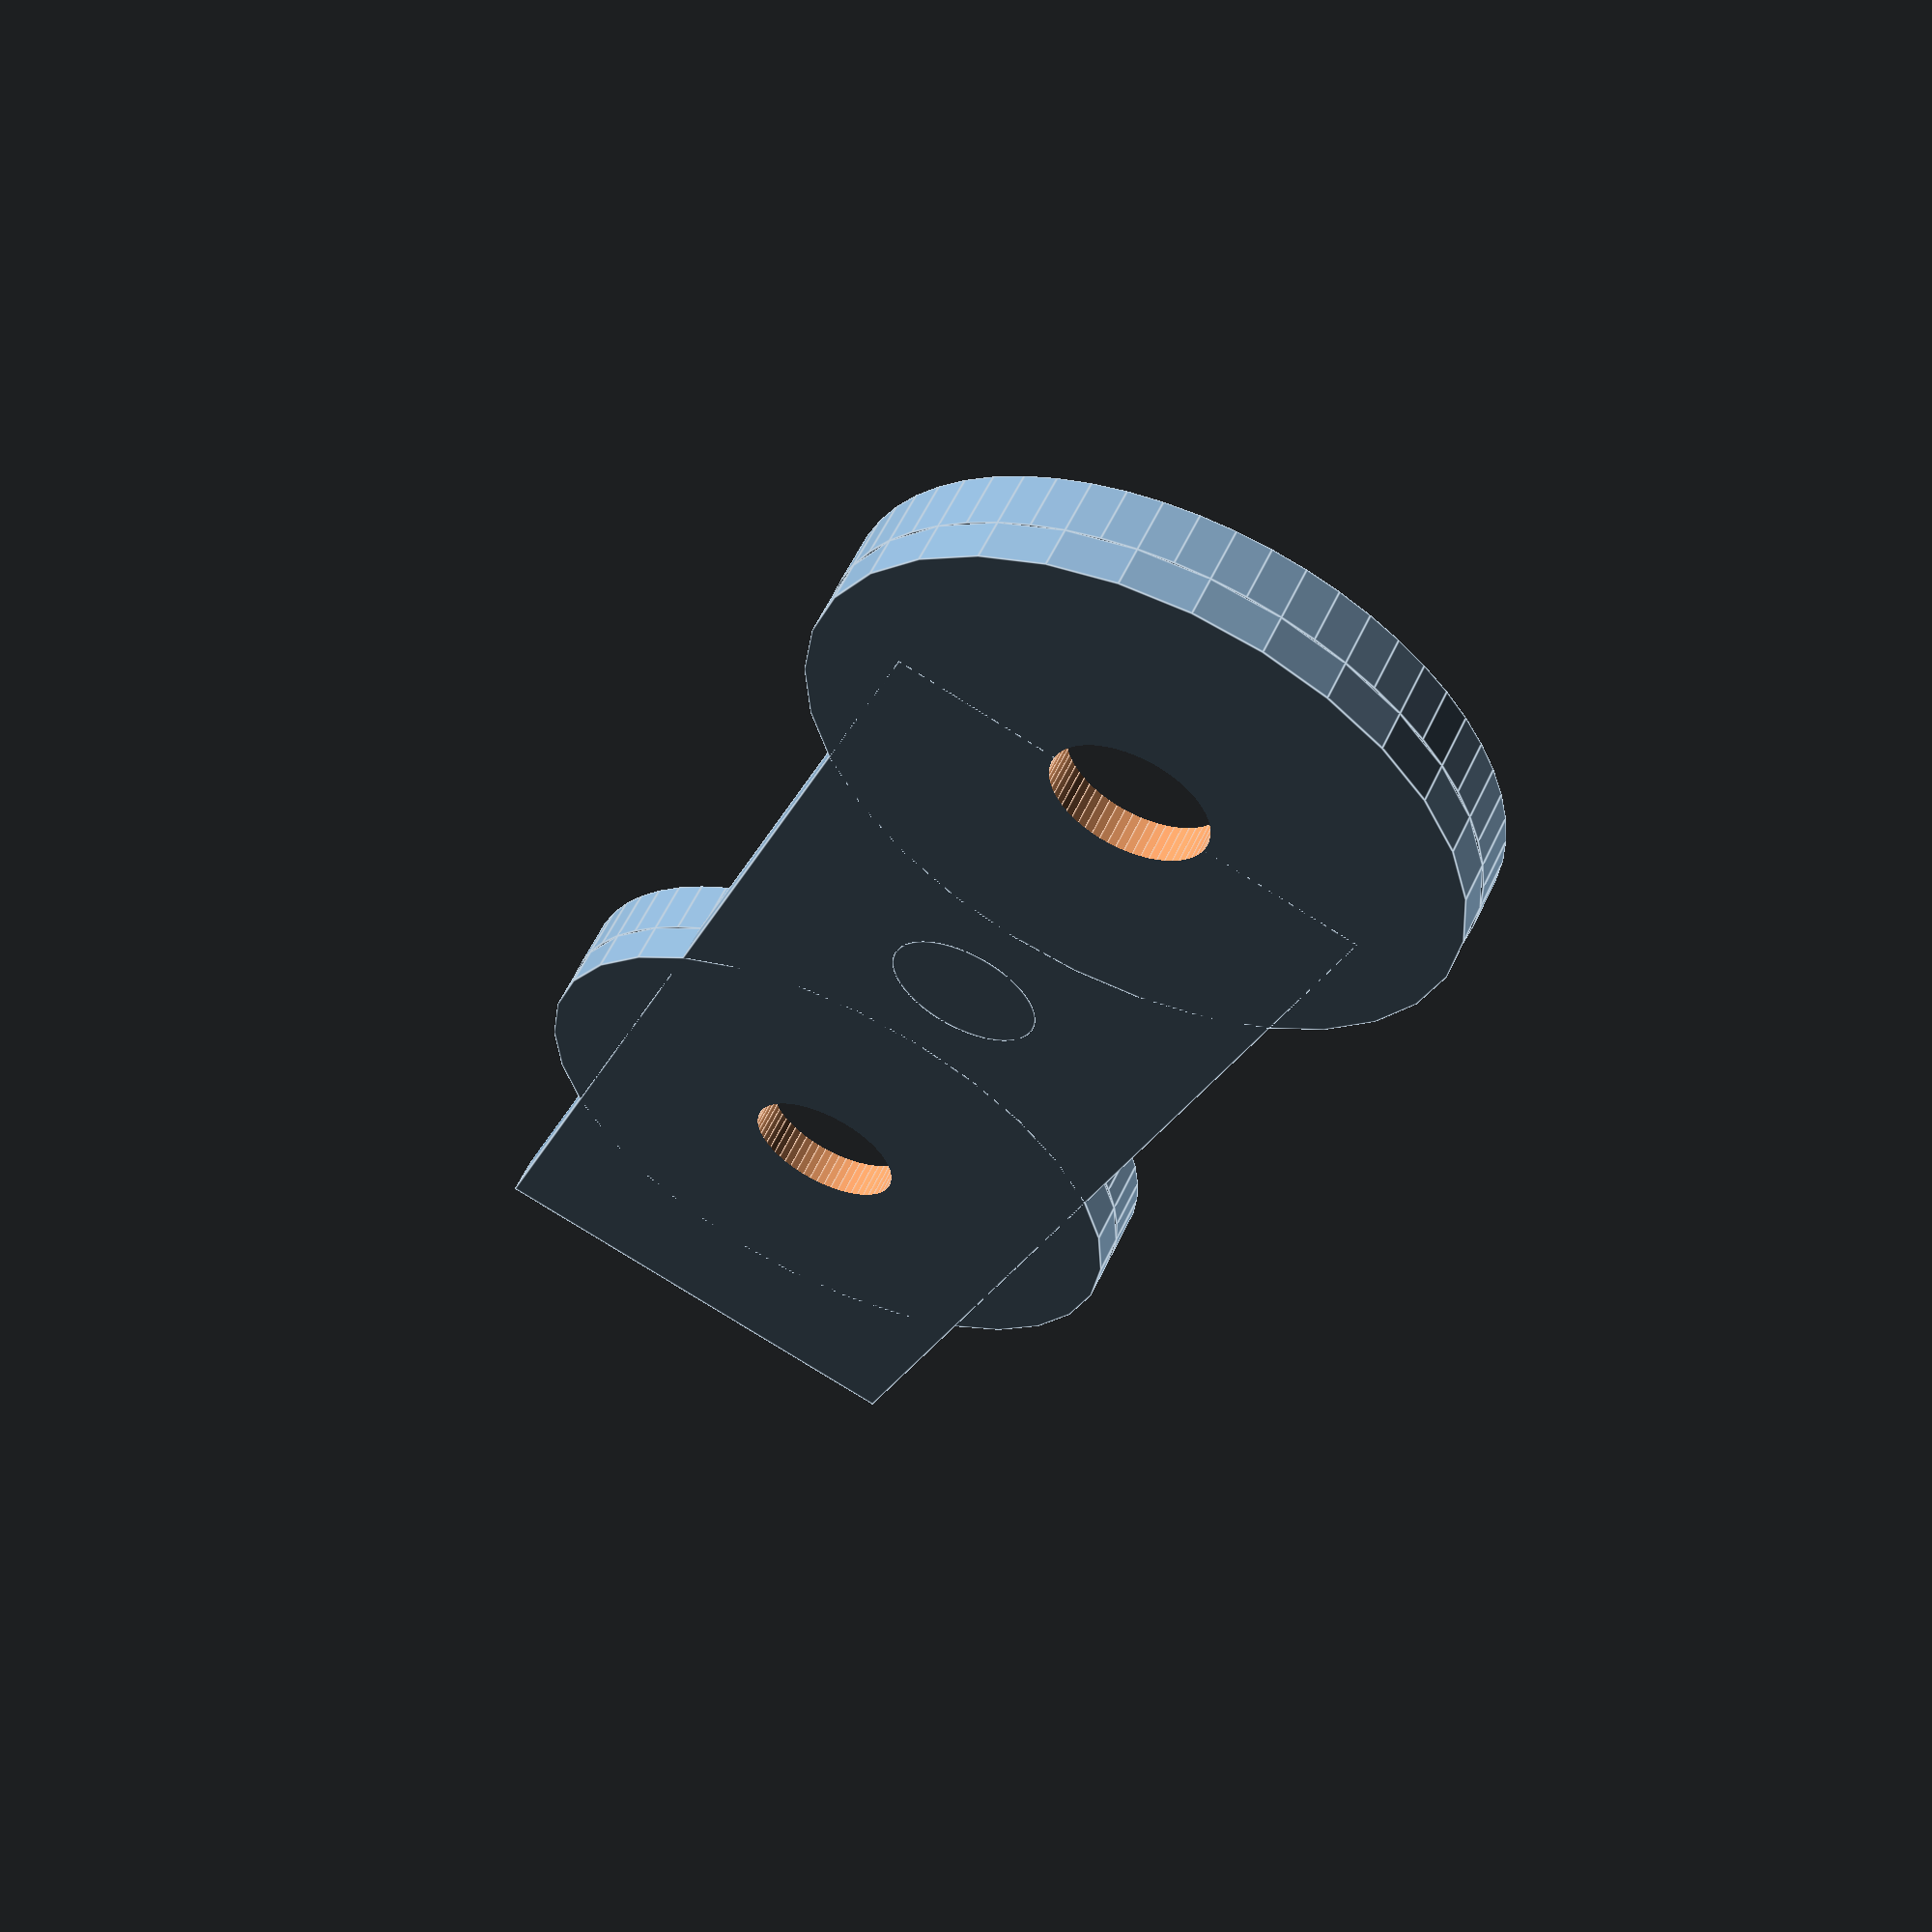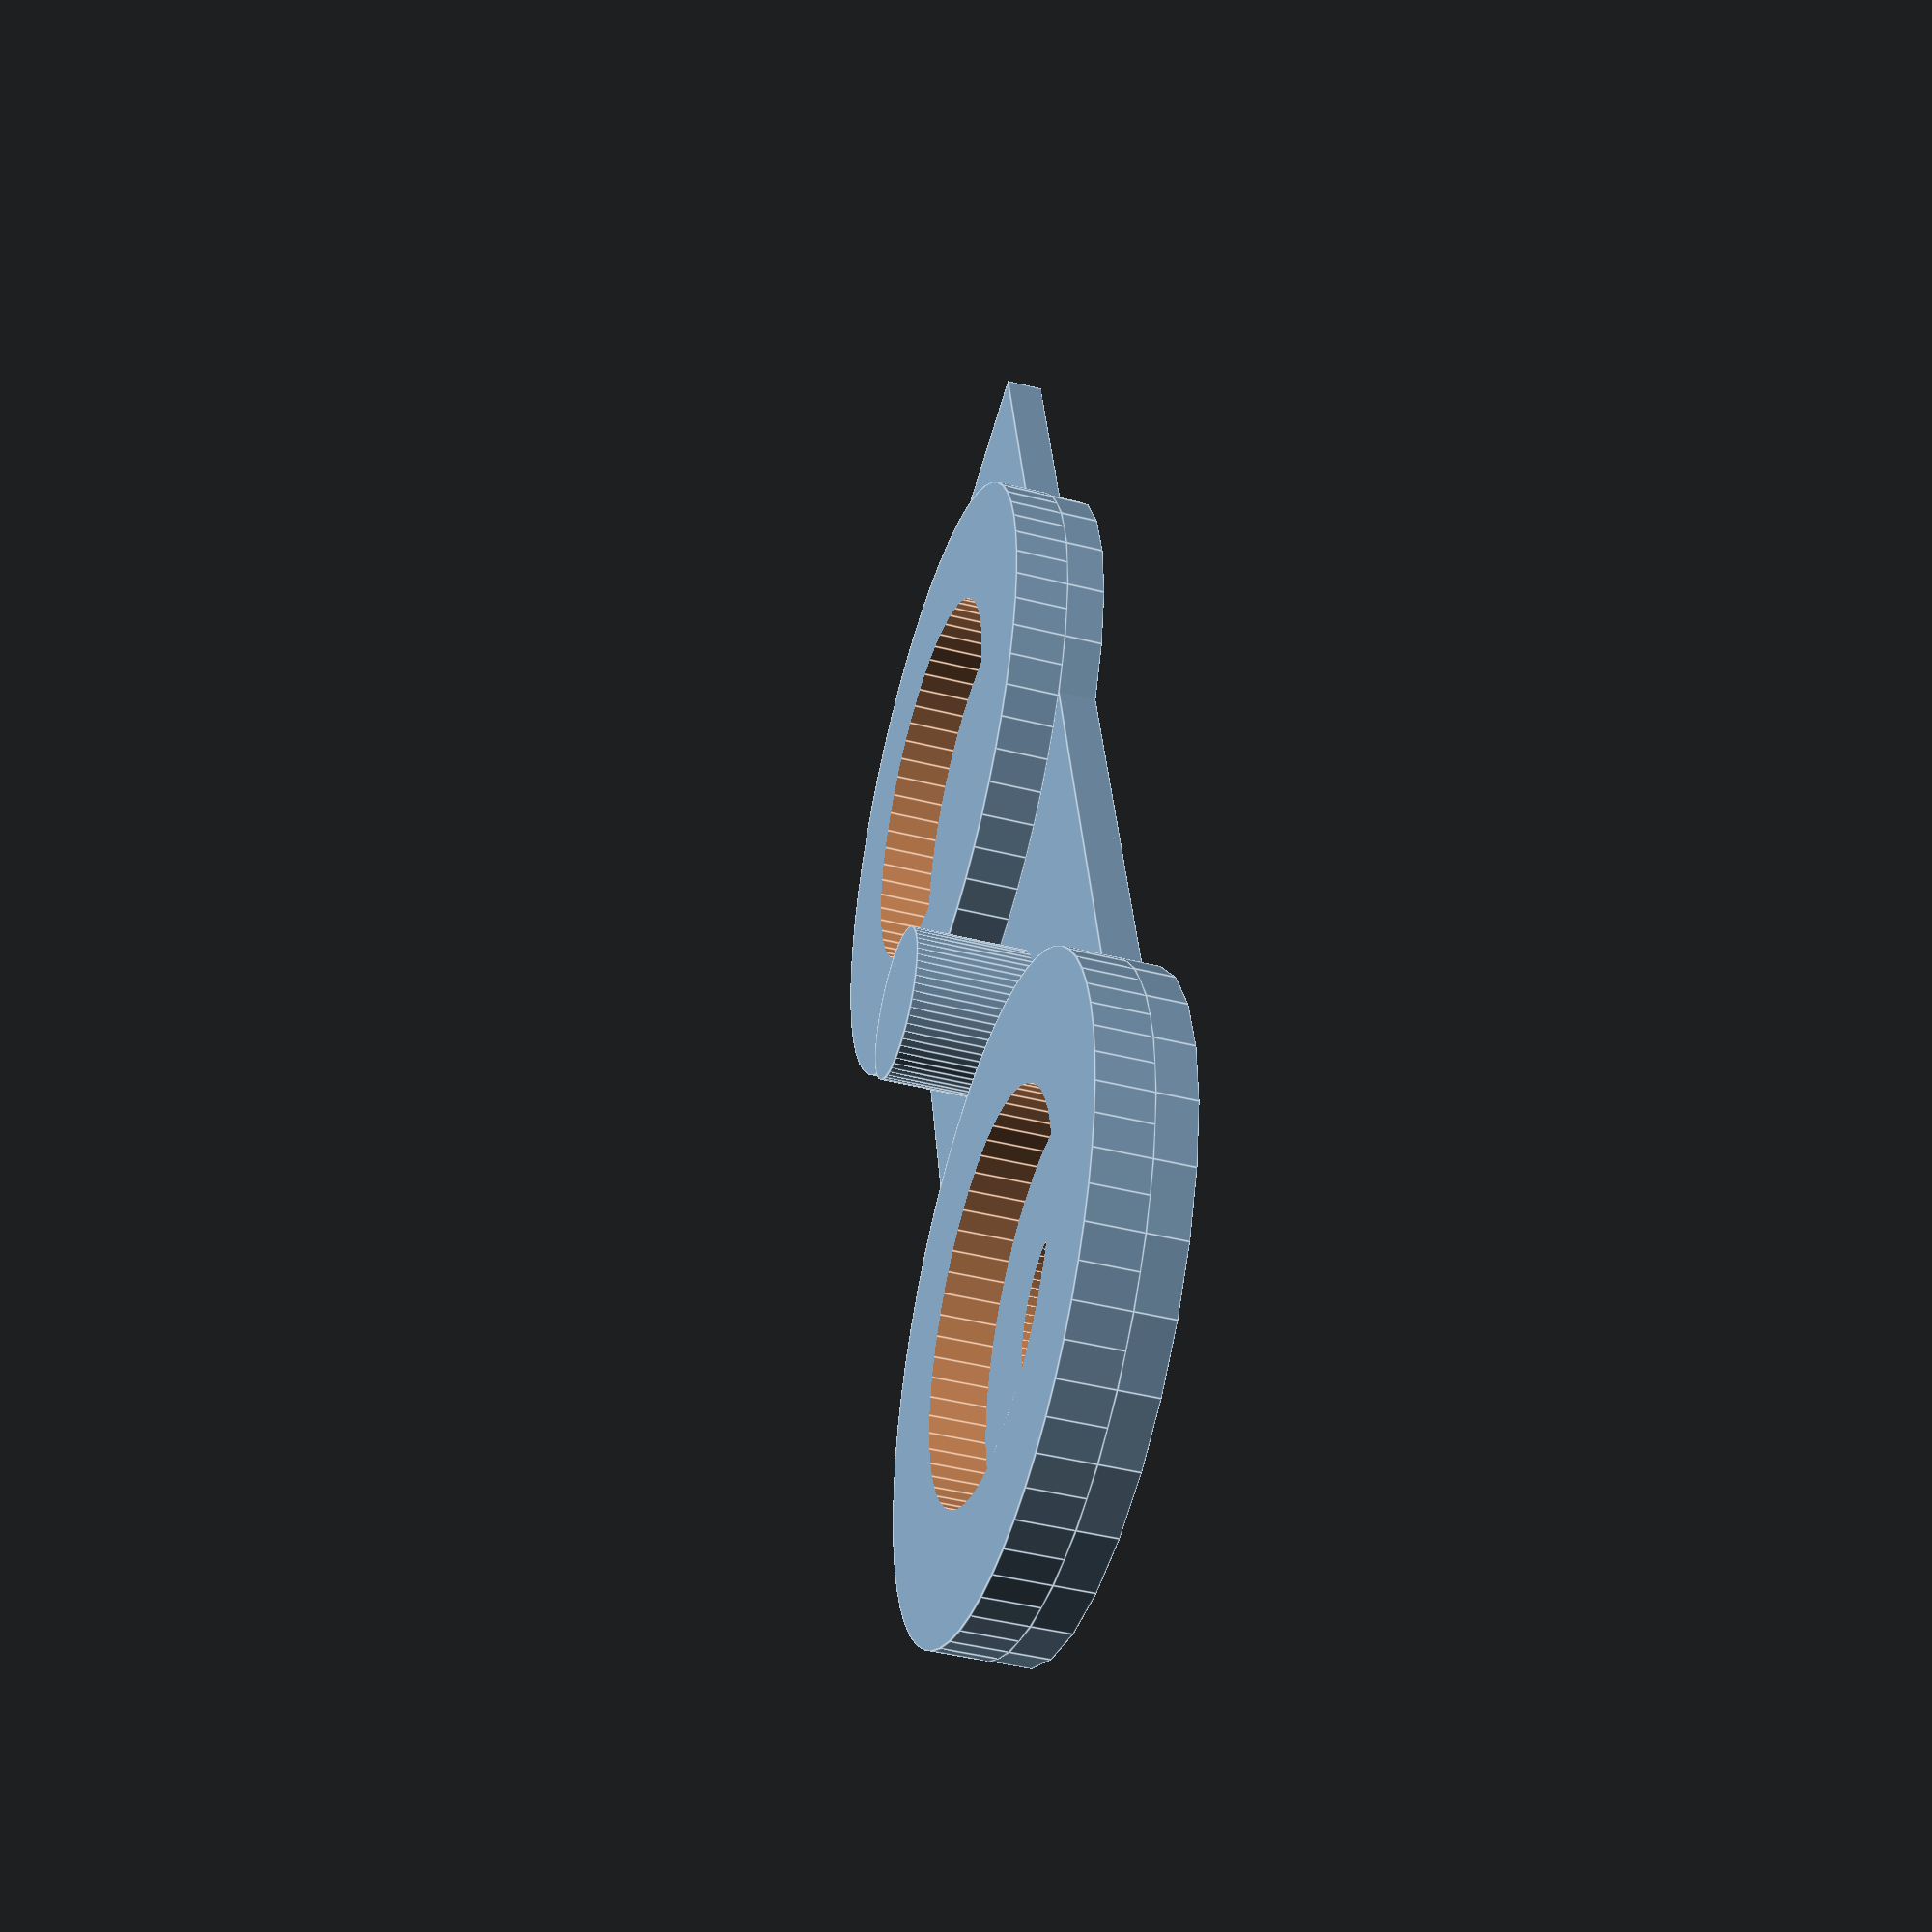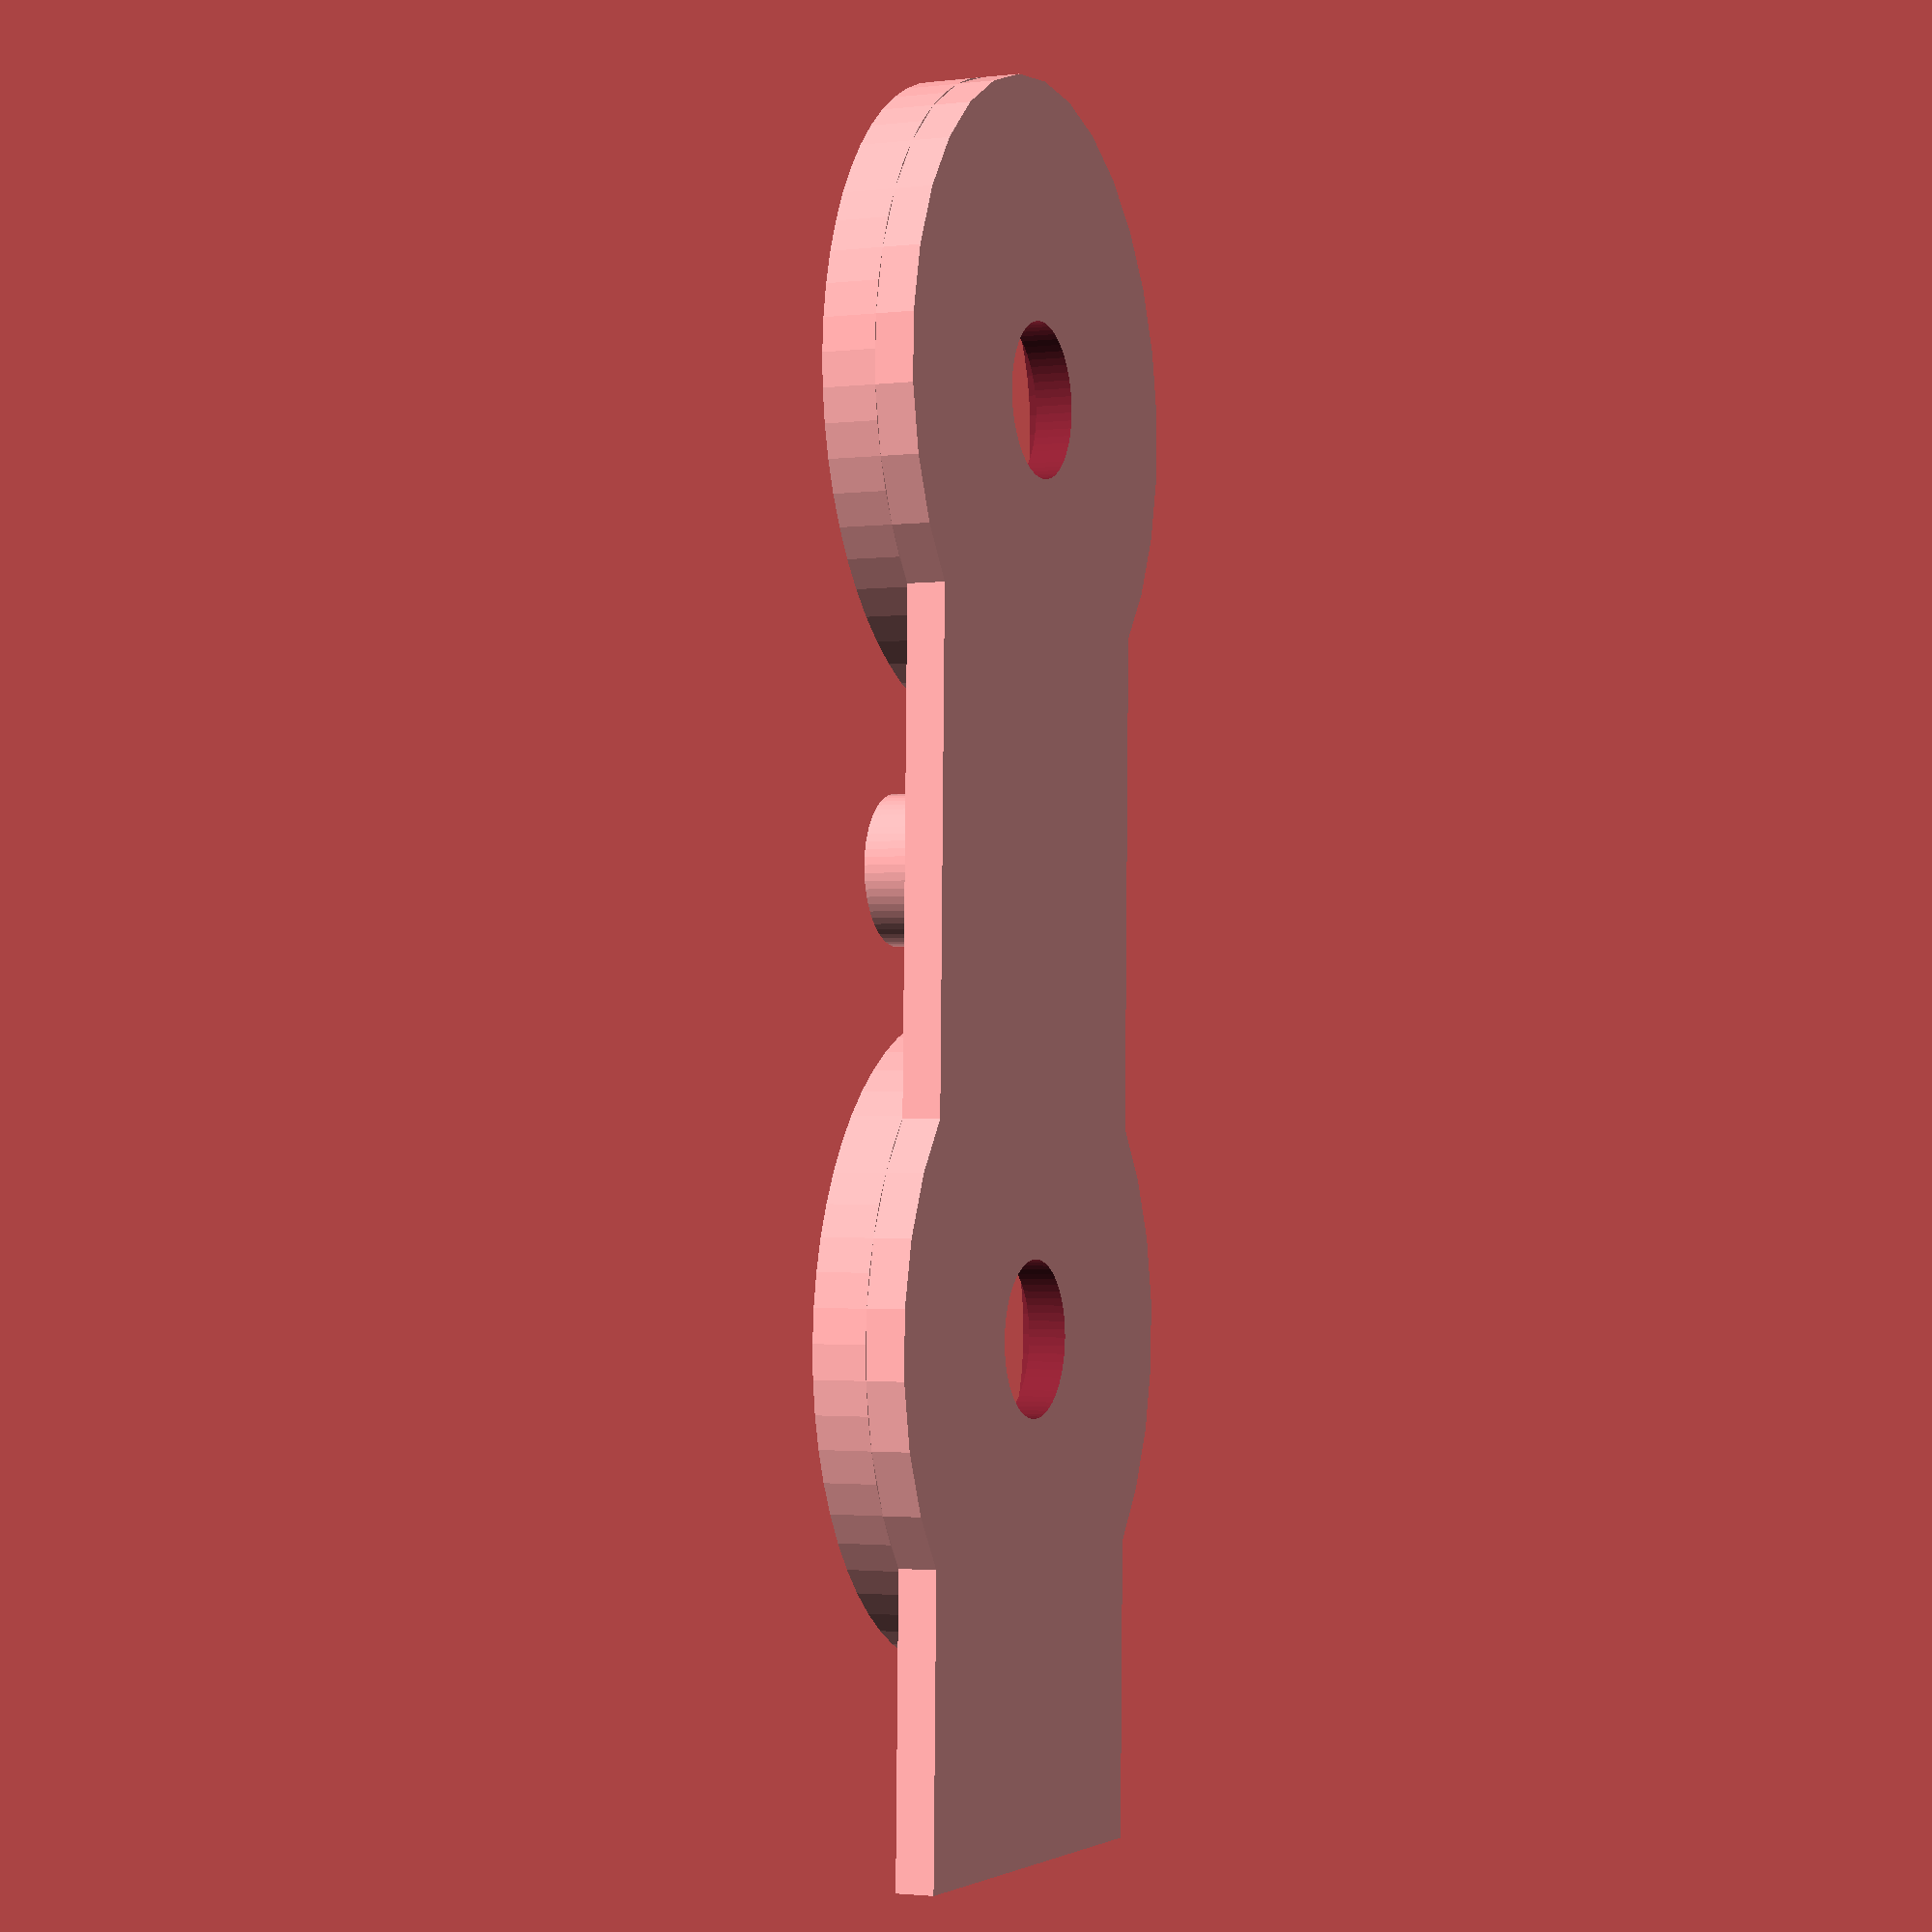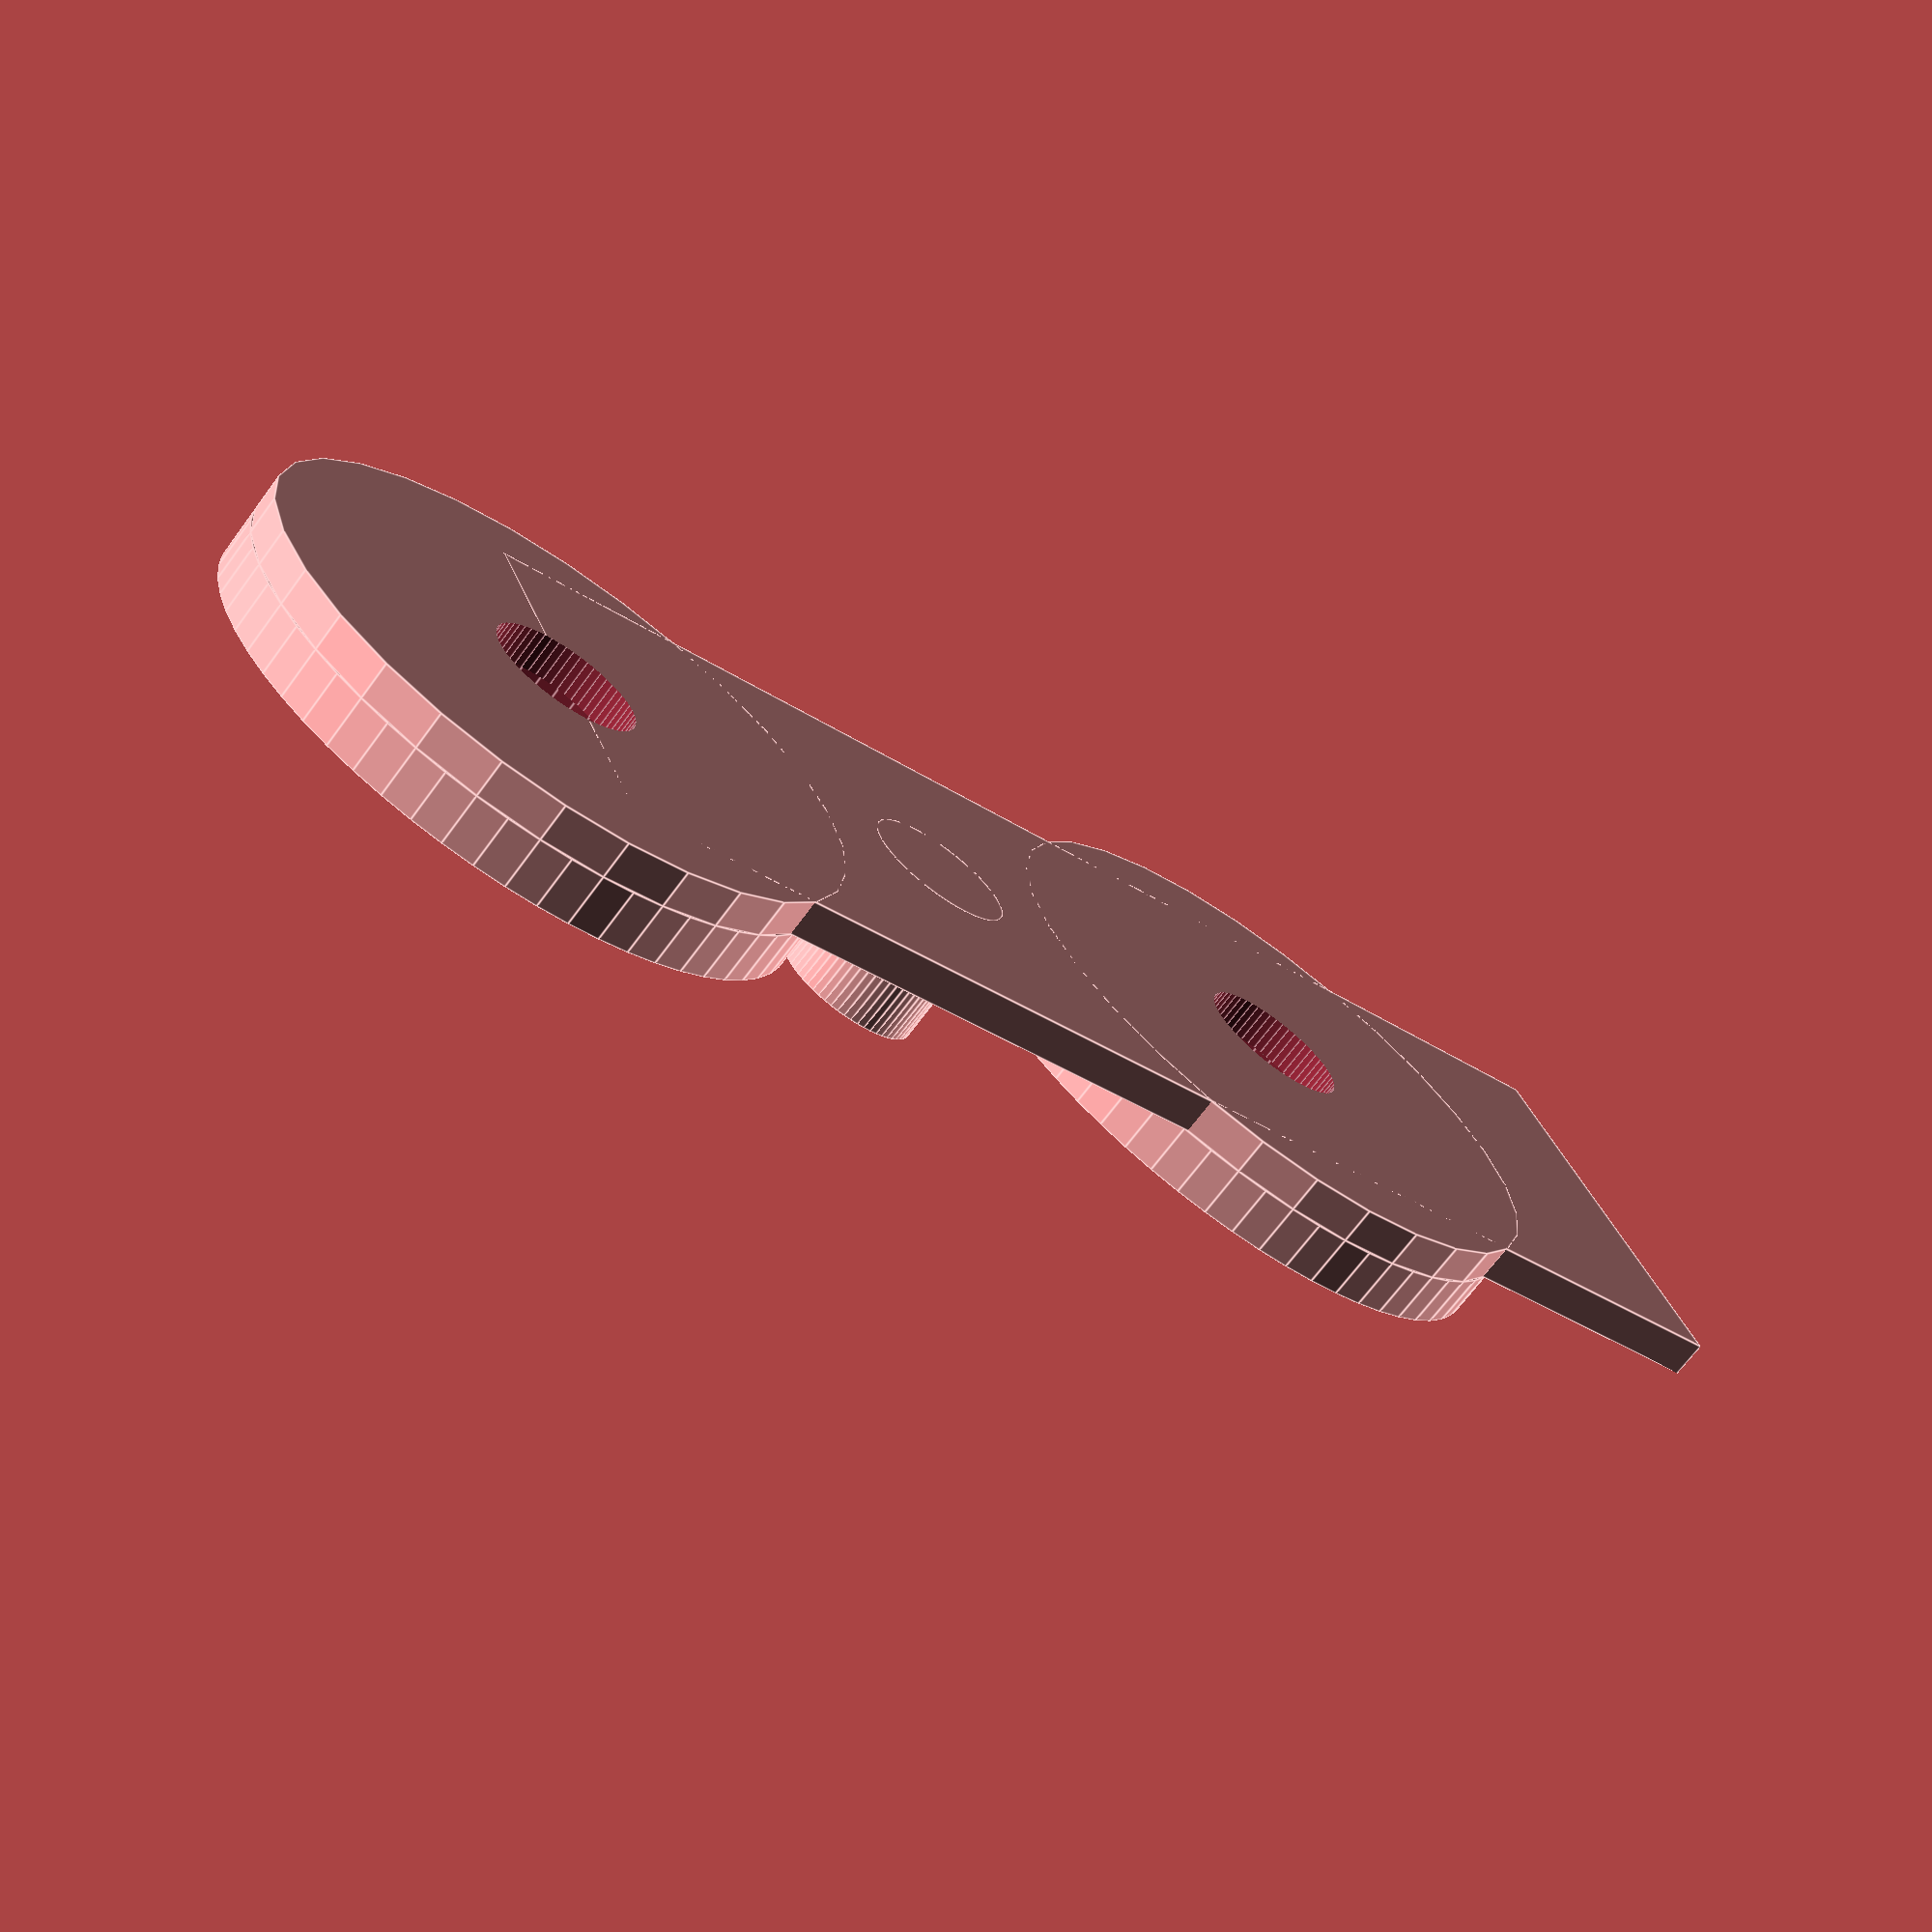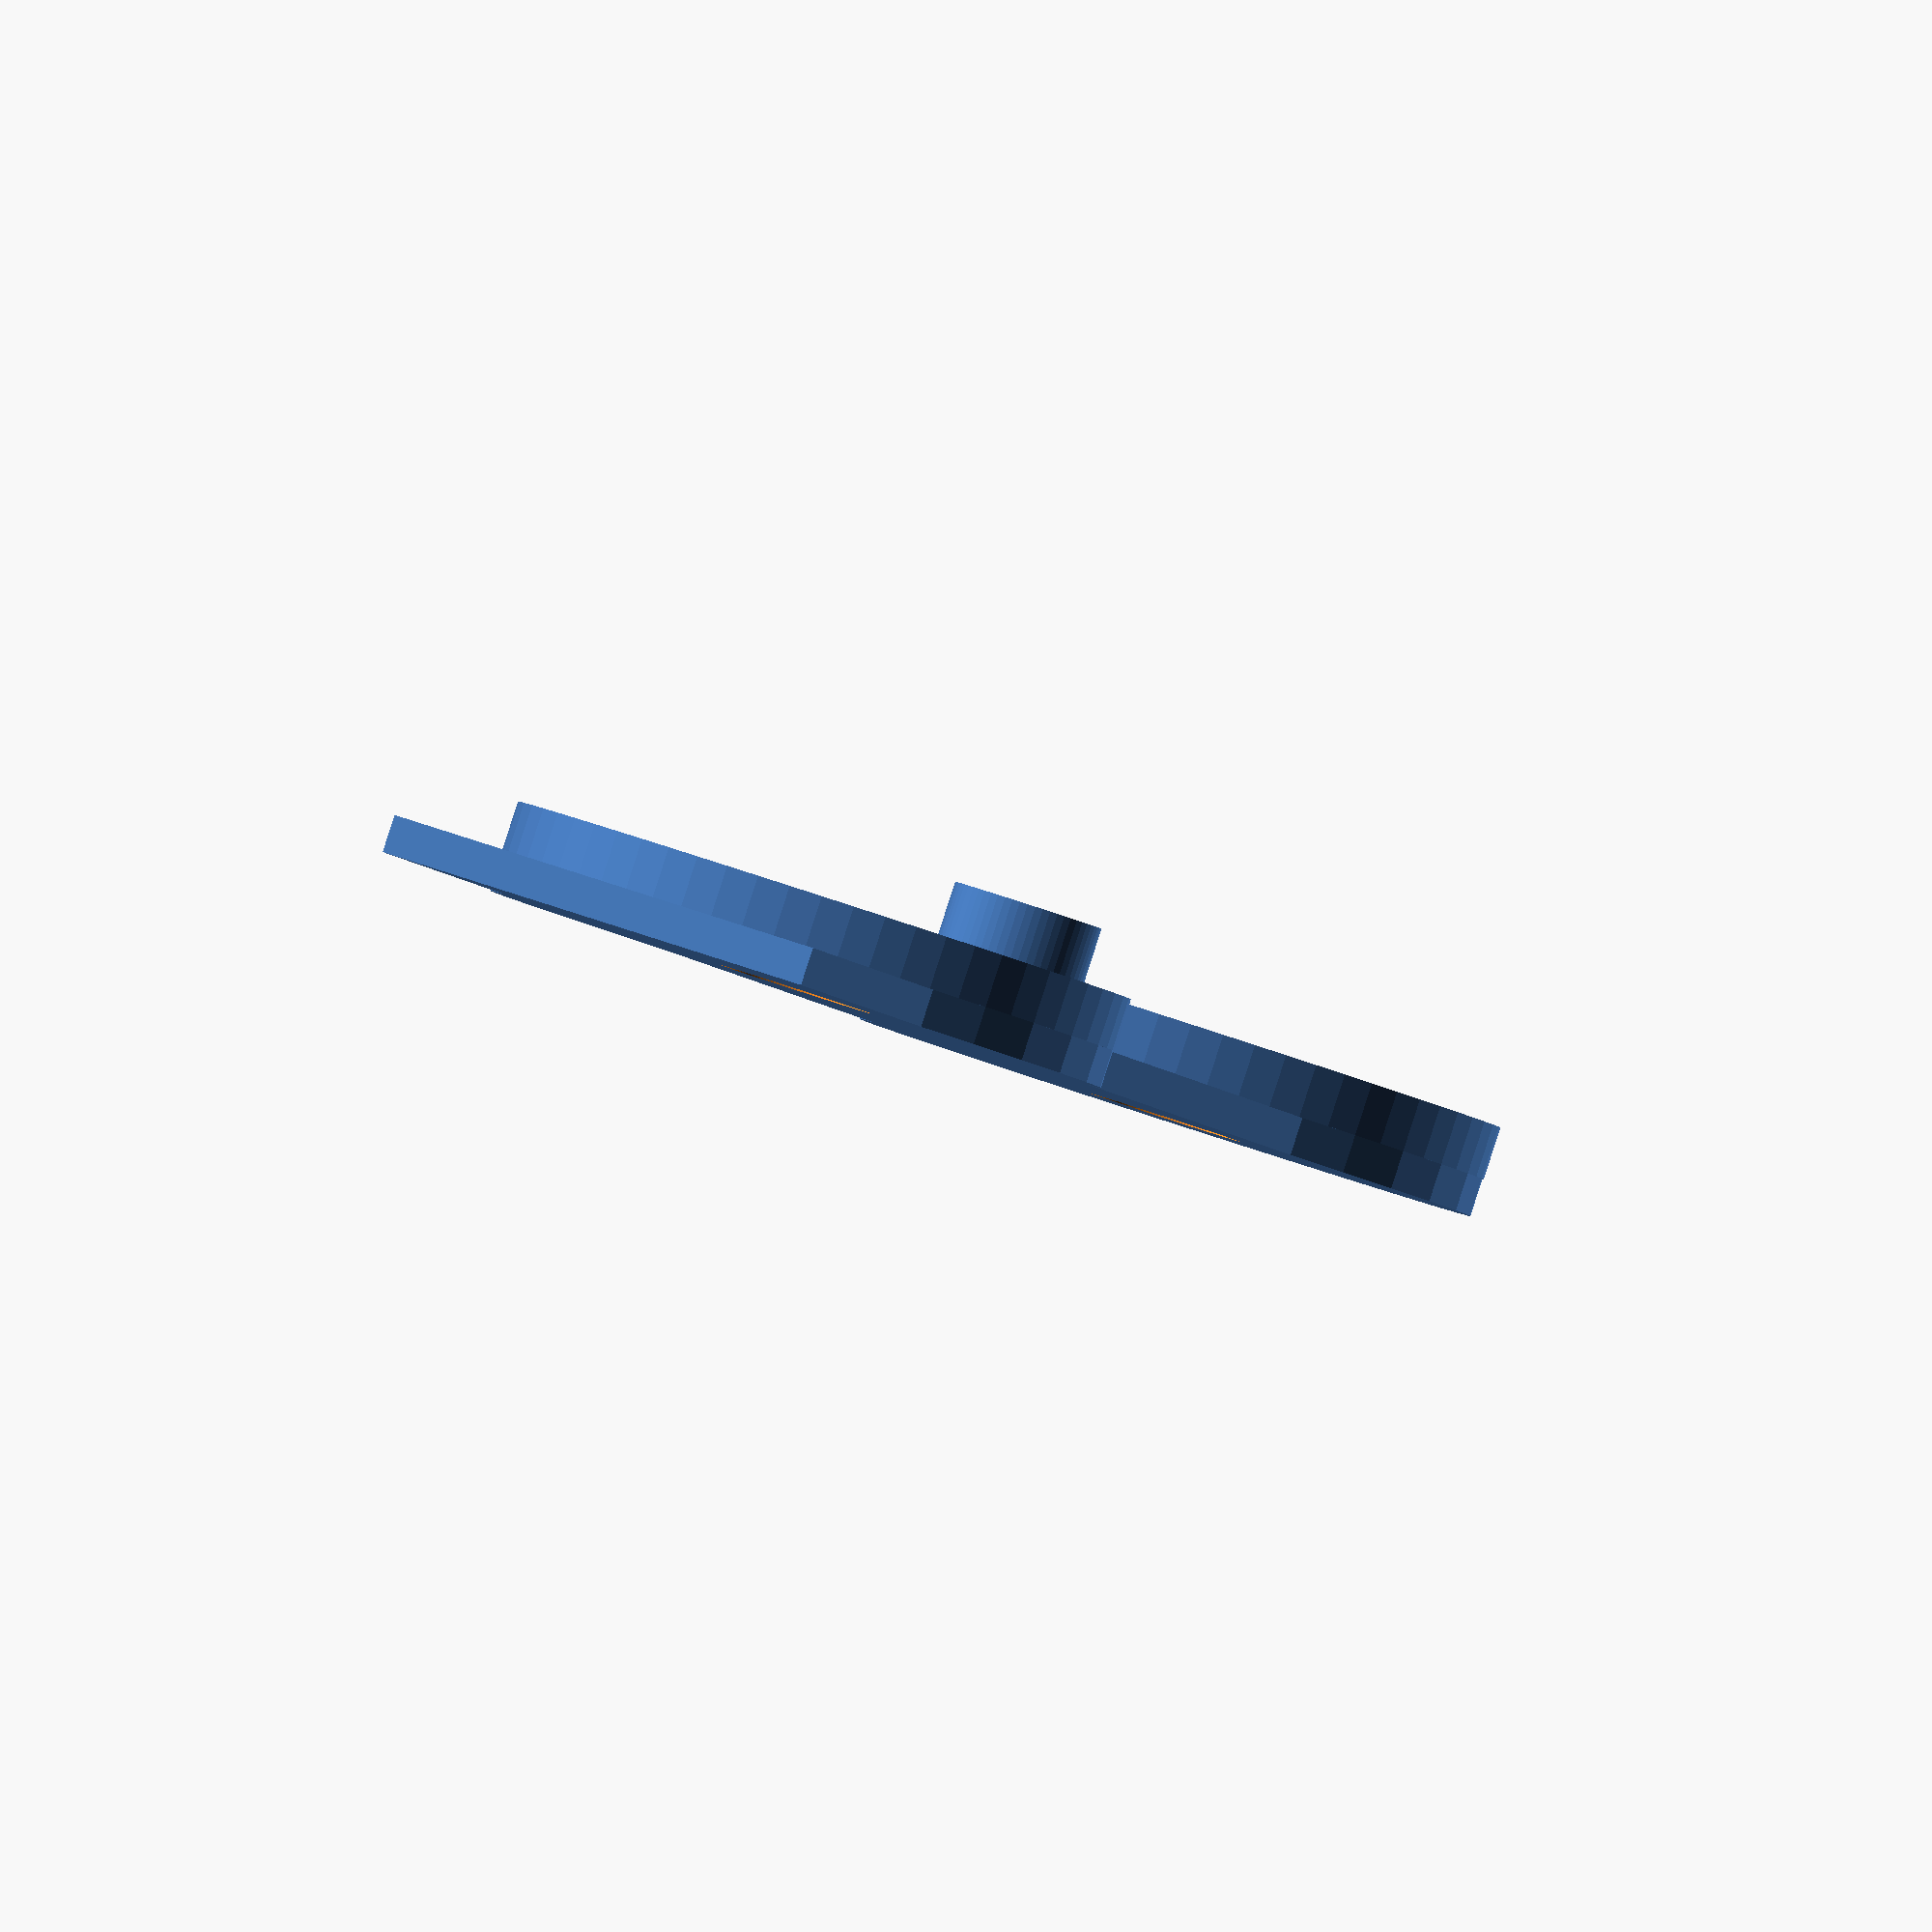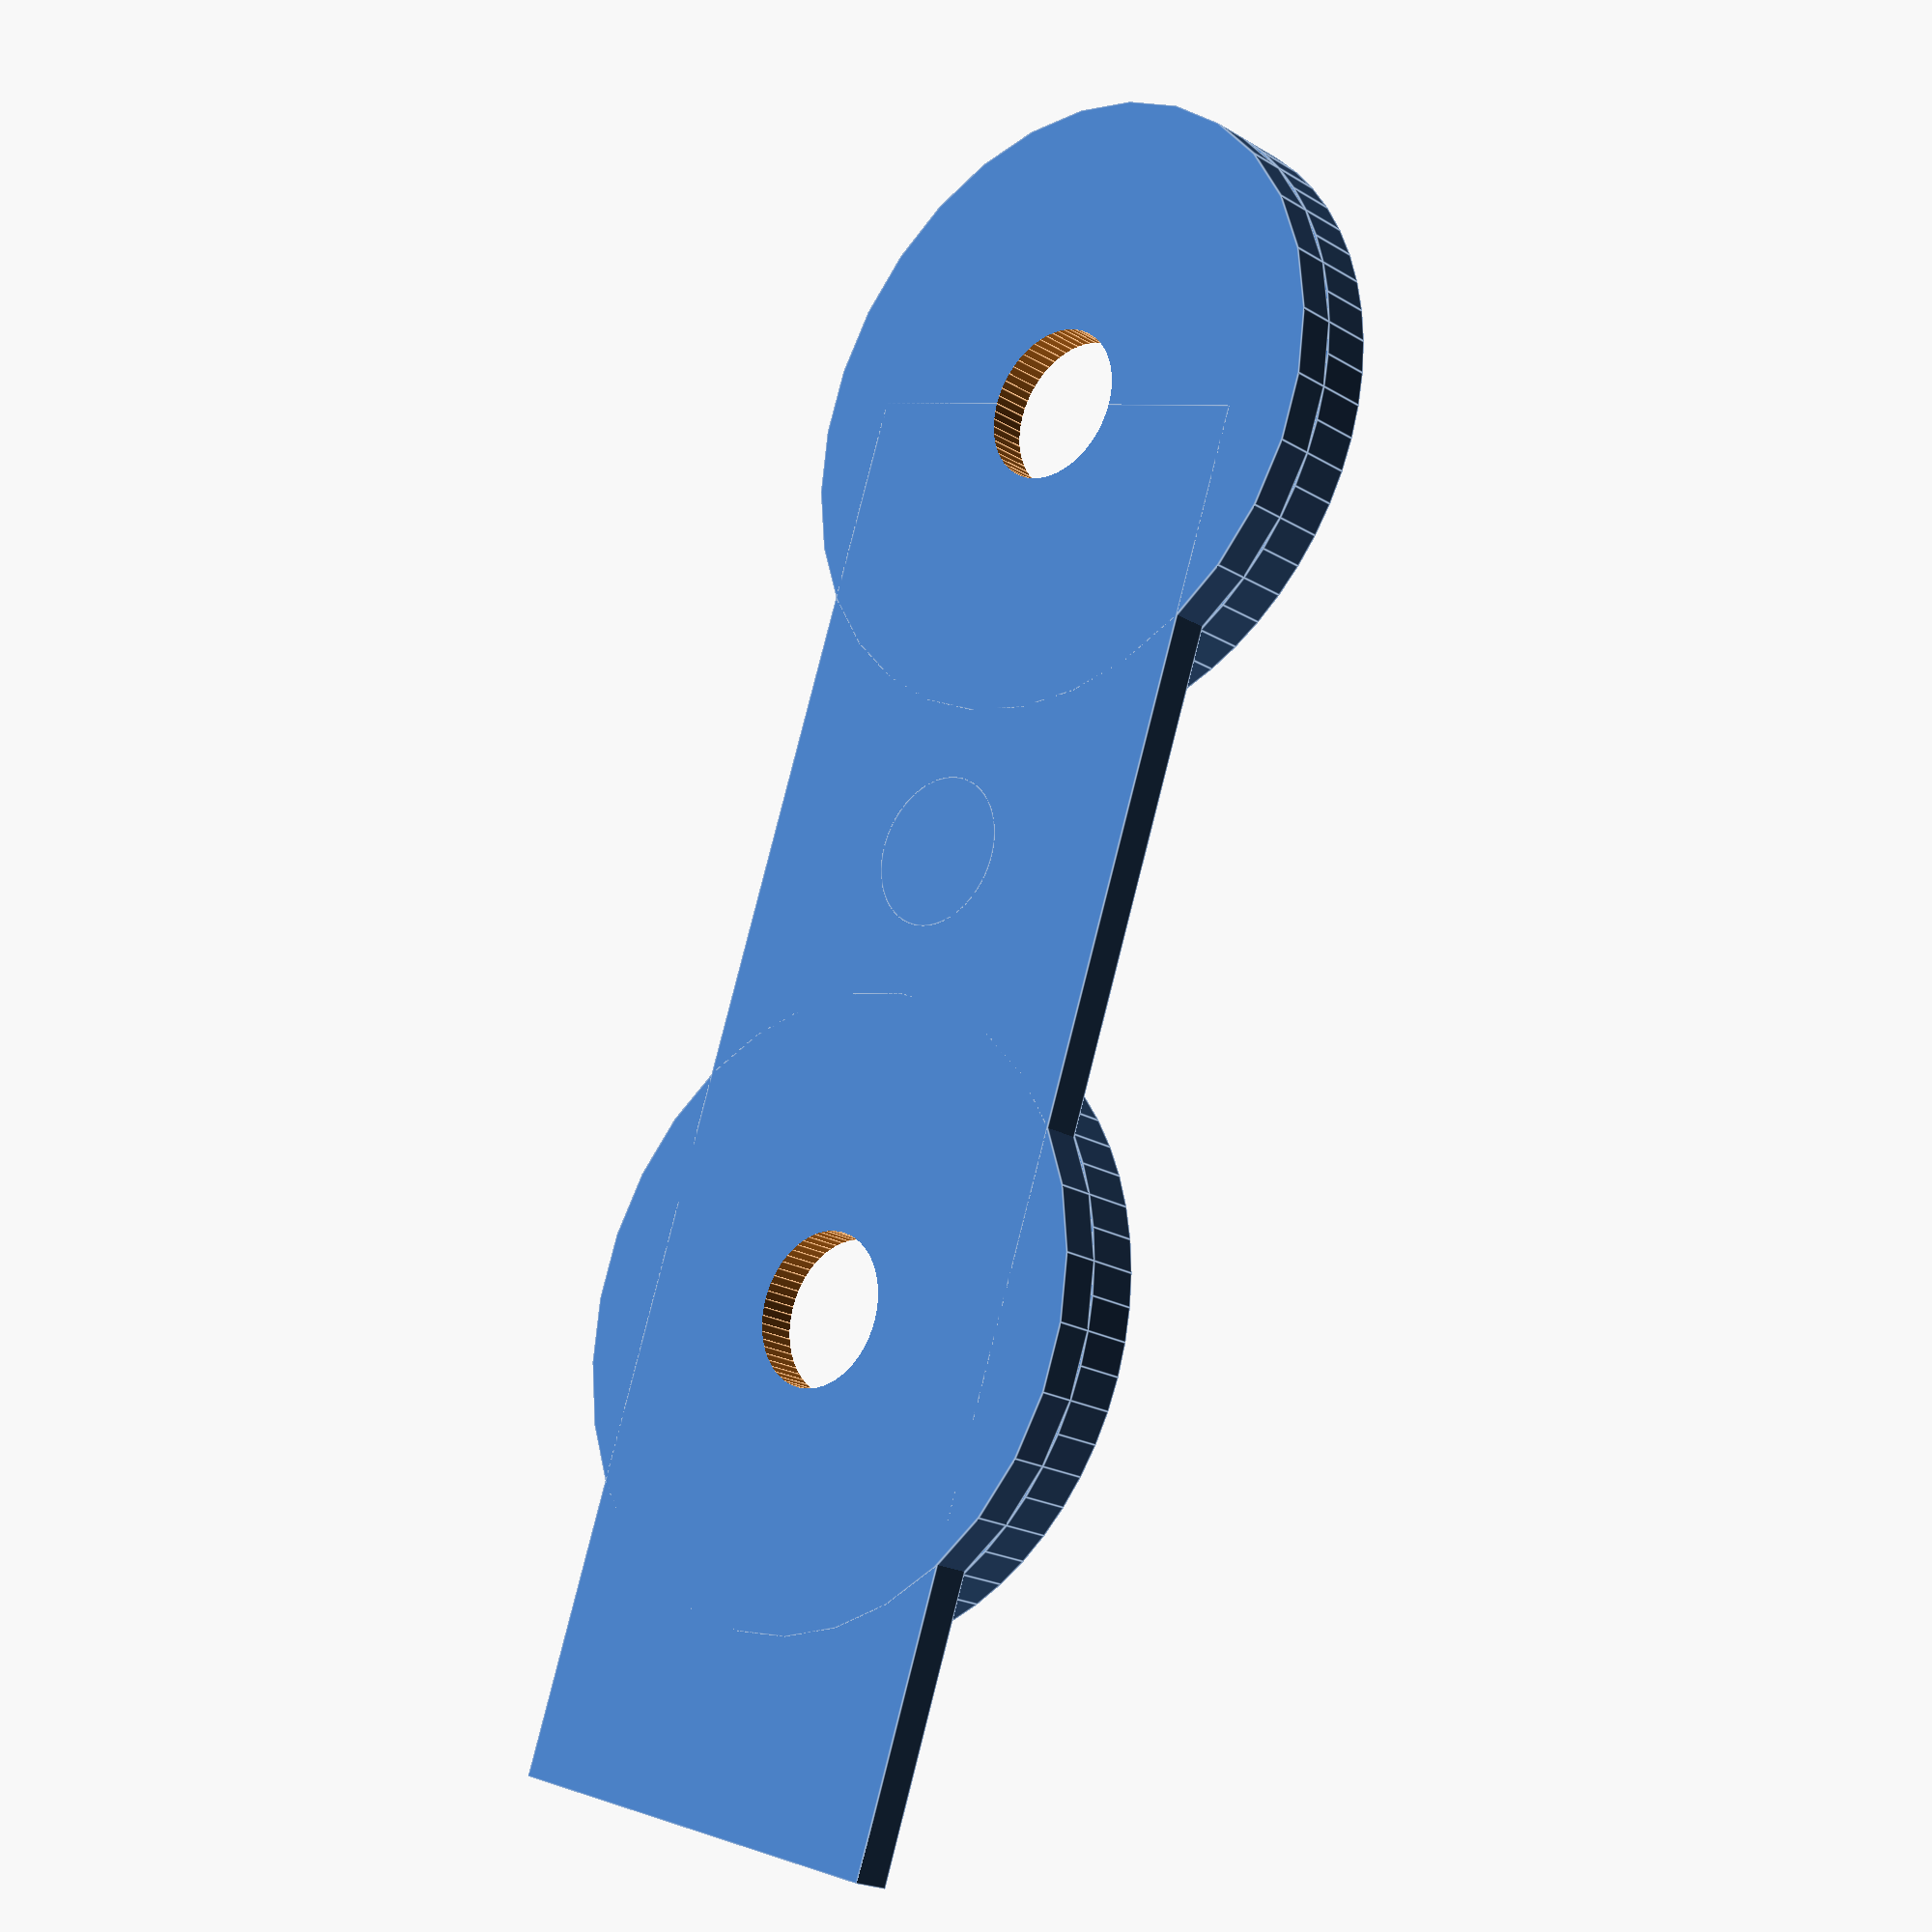
<openscad>
//
// Project: CMRig - BumpStop part B - this attaches by magnet to
//                  BumpStop part B
// History: Y16M09D08 JMJ  Started this version
//
// TODO: See bumpStopA2 TODO notes (these need to be merged)

// Parameters
magnetDia=19.1; // actual magnet dia
magnetHeight=4.8; // actual magnet height
magnetDiaSpace=1.0; // wiggle room for magnet
magnetHeightContraction=2; // make the depth  less than magnet.
coneHeightFrac = 1/tan(20); // 20 degrees.
buttonStumpHeight = 8; // Height to opp. button.
hCone = 2; // Height of cone
hMagnet = magnetHeight-magnetHeightContraction; // Height of magnet well
holeInnerDia = magnetDia+magnetDiaSpace; // narrow part of cone
holeOuterDia = holeInnerDia+2*hCone*coneHeightFrac; // wider part of cone - 45 degree cone.
wallThickness=2; // also base thickness.
outerDia = holeOuterDia+max(2,wallThickness); // of magnet recepticle
switchDia = 7.9; // Hole to place switch.
switchExtraSpace = 0.2;
switchHoleDia = switchDia+switchExtraSpace;
// Note: pushbutton switch is located midway between holes.
switchFootprintDia = 9.9; // Diameter of pushbutton flange

holeDistanceGap = max(switchFootprintDia+2, 15); // Make sure there is enough distance to place the switch!
holeDistance = outerDia+holeDistanceGap; // distance between the 2 holes for magnets


baseLengthExtra = 10; // How much extra length to base
baseLength = 2*outerDia + holeDistanceGap + baseLengthExtra; // (printed along x)
baseWidth = outerDia*0.75; //(along y)
baseDepth = wallThickness; // (along z)


union() {
    x1 = outerDia/2; // x position of center of first magnet recepticle
    x2 = x1 + holeDistance; // x position for 2nd center...
    switchX = (x1+x2)/2; //midway between the two
    
    // Base    
    baseB(baseLength, baseWidth, outerDia, holeDistance, switchHoleDia, switchX);
    
    // The two magnet receptacles...
    translate([x1, 0, baseDepth])
        magnetReceptacleB(holeInnerDia, holeOuterDia, outerDia, hMagnet, hCone, $fn=60);    
    translate([x2, 0, baseDepth])
        magnetReceptacleB(holeInnerDia, holeOuterDia, outerDia, hMagnet, hCone, $fn=60);
    
    translate([switchX, 0, 0])
                    cylinder(h=buttonStumpHeight, d=switchDia, $fn=60);
}

// The base
//   switchDia: dia of switch hole
//   switchX: x position of center of switch hole
//  Note: the end closer to x=0 is a semi-circle.
//  Note: we also punch switch-hole-sized holes at the base of the 
// recepticles.
module baseB(baseLength, baseWidth, outerDia, holeDistance, switchDia, switchX) {
    x1 = outerDia/2;
    x2 = x1 + holeDistance;
    difference() {
        union() {
            translate([x1, 0, 0]) 
                cylinder(h=baseDepth, d=outerDia);
            translate([x2, 0, 0]) 
                cylinder(h=baseDepth, d=outerDia);
            translate([x1, -baseWidth/2, 0])
                cube([baseLength-outerDia/2, baseWidth, baseDepth]);
        }
        union() {
                translate([x1, 0, -1])
                    cylinder(h=baseLength+2, d=switchDia, $fn=60);
                translate([x2, 0, -1])
                    cylinder(h=baseLength+2, d=switchDia, $fn=60);
        }
    }
}

// A single magnet Recptacle
// It is centered on the origin
// Overall depth (along z) is (hMagnet+hCone)
module magnetReceptacleB(holeInnerDia, holeOuterDia, outerDia, hMagnet, hCone) {
    difference() {
        cylinder(h=hMagnet, d=outerDia);
        union() {
            translate([0,0,-1])
                cylinder(h=hMagnet+2, d=holeInnerDia);
        }
    }
}

</openscad>
<views>
elev=121.4 azim=249.6 roll=334.9 proj=p view=edges
elev=45.4 azim=257.0 roll=73.8 proj=p view=edges
elev=1.9 azim=88.8 roll=113.1 proj=p view=solid
elev=249.3 azim=23.2 roll=36.5 proj=p view=edges
elev=90.6 azim=114.5 roll=342.1 proj=o view=solid
elev=20.5 azim=70.6 roll=222.3 proj=p view=edges
</views>
